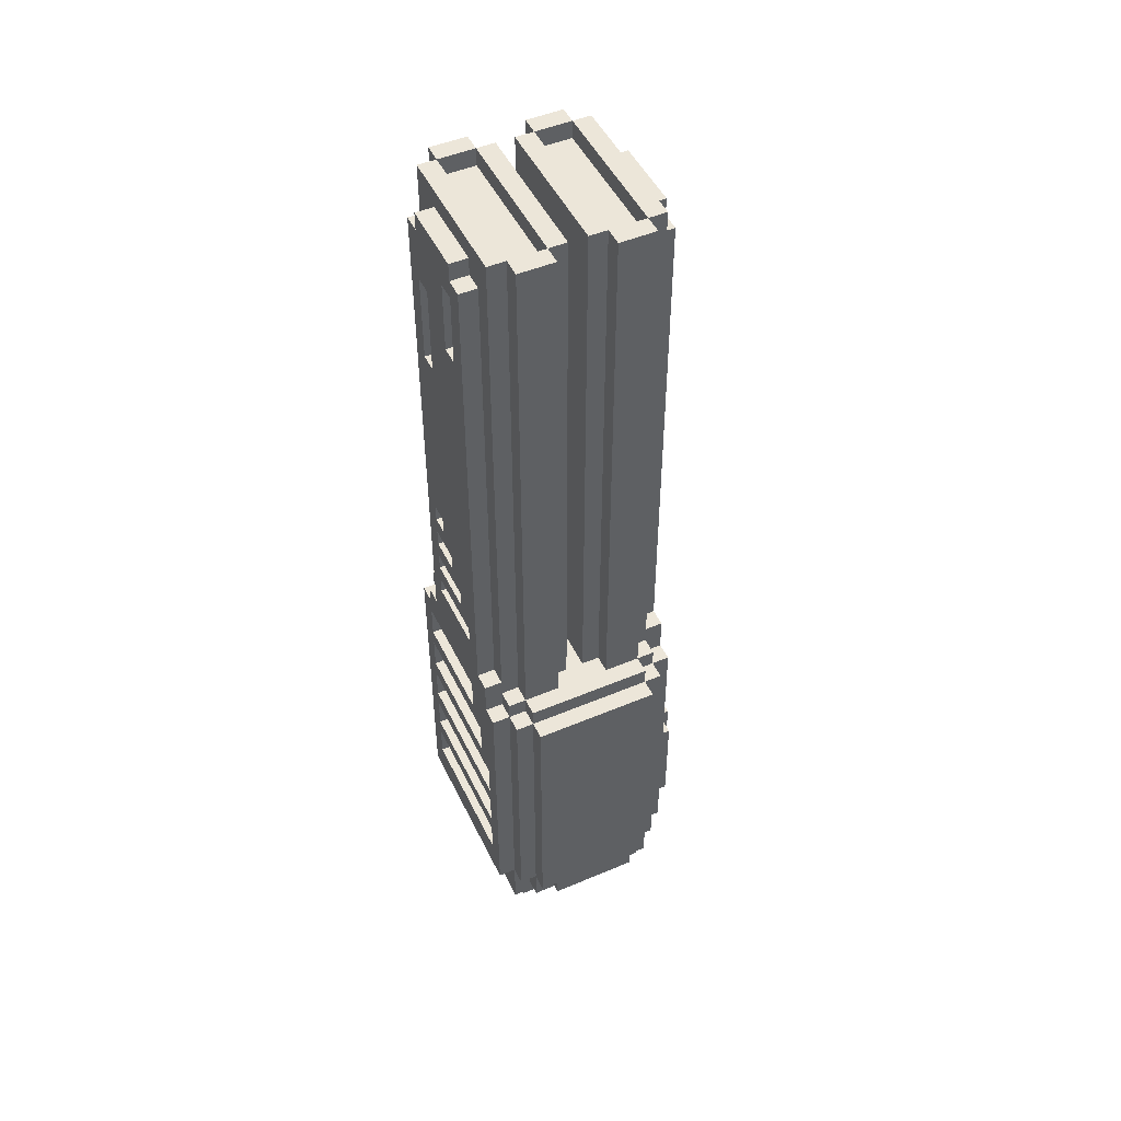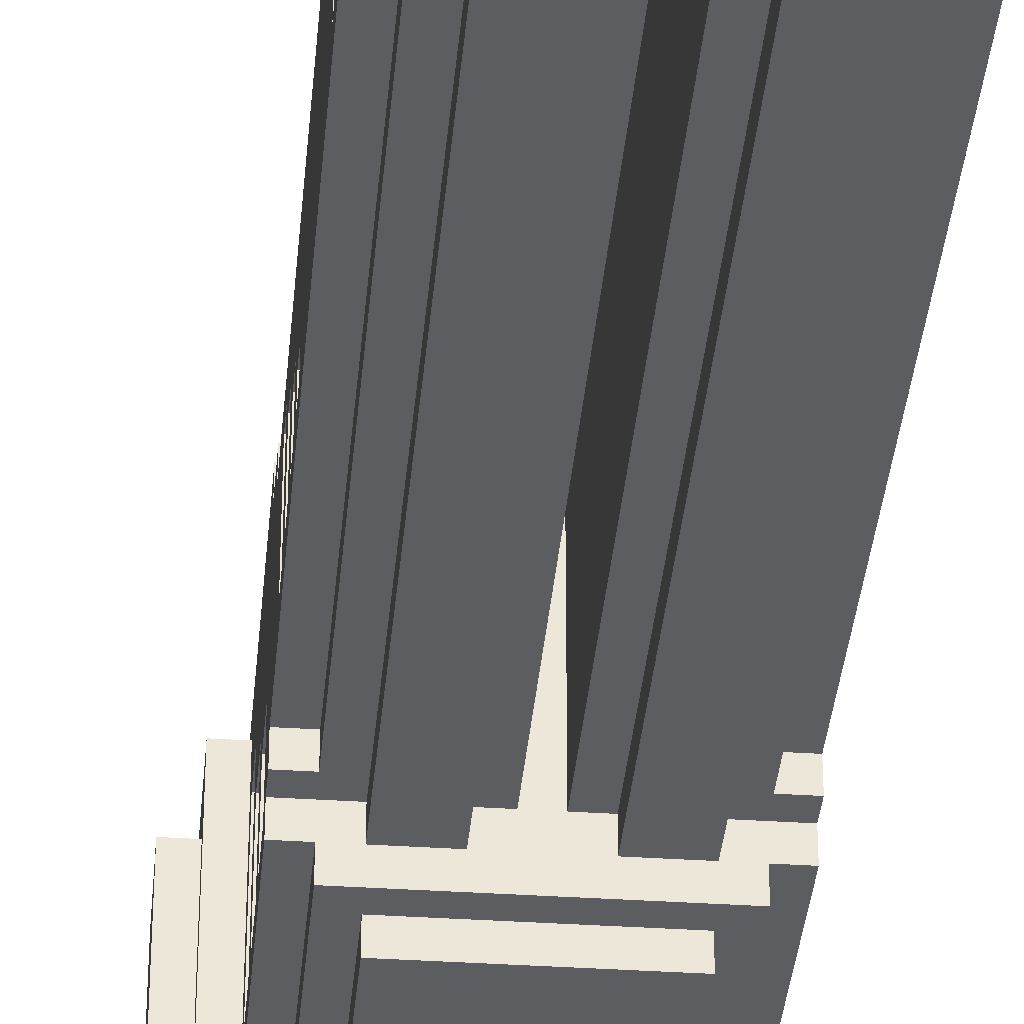
<metadata>
{"format":"obj","ext":"obj","renderer":"f3d","projection":"perspective","resolution":1024,"background":"white","views":[{"elev":49.0,"azim":154.9,"up":"+Z"},{"elev":-36.1,"azim":-5.0,"up":"+Y"}]}
</metadata>
<code>
o Mech_-_Hovertime-4
v 2.7 10.1 -1.1
v 2.7 9.1 -0.8
v 2.7 9.1 -1.1
v 2.4 9.9 -1.3
v 2.4 9.3 -1.2
v 2.4 9.3 -1.3
v 2.1 9.2 0.9
v 2.2 9.2 4
v 2.1 9.2 4
v 1.7 9.8 3.3
v 1.8 9.8 3.7
v 1.7 9.8 3.7
v 2.7 9.2 1
v 2.6 9.2 4
v 2.6 9.2 0.9
v 2.6 10.1 0.9
v 2.6 10 4
v 2.6 10 0.9
v 2.2 10 0.9
v 2.2 9.2 0.9
v 2.7 9.5 3
v 2.8 9.5 3.5
v 2.7 9.5 3.5
v 2.7 10 1
v 2.8 9.9 1
v 2.8 10 1
v 1.9 9.2 4
v 1.8 9.2 4
v 1.8 9.2 1
v 2.4 10 3.9
v 2.4 9.2 4
v 2.4 9.2 3.9
v 2.3 10 4
v 2.4 10 4
v 2.5 9.3 -1.3
v 2.5 9.9 -1.2
v 2.5 9.9 -1.3
v 1.7 9.2 0.8
v 1.8 9.2 0.6
v 1.7 9.2 0.6
v 2.7 9.8 0.6
v 2.7 9.2 0.8
v 2.7 9.2 0.6
v 2.8 9.8 0.8
v 2.7 9.8 0.8
v 2.7 9.4 1.9
v 2.8 9.4 1.8
v 2.7 9.4 1.8
v 2.7 10 -0.3
v 2.8 10 -0.1
v 2.7 10 -0.1
v 2 10.3 -0.8
v 1.9 10.2 -0.8
v 1.9 10.3 -0.8
v 1.6 10 -0.1
v 1.7 9.1 -0.1
v 1.7 10 -0.1
v 2.6 9.2 3.9
v 1.7 9.3 1
v 1.8 9.3 1
v 2.7 9.4 1.3
v 2.8 9.4 1.2
v 2.7 9.4 1.2
v 1.7 9.8 1.3
v 1.8 9.4 1.3
v 1.8 9.8 1.3
v 2.4 9.9 -1.2
v 2 9.9 -1.3
v 2.1 9.9 -1.2
v 2 9.9 -1.2
v 2.7 9.2 -0.4
v 2.8 9.2 -0.6
v 2.7 9.2 -0.6
v 1.7 9.7 3.7
v 1.8 9.7 3.3
v 1.7 9.7 3.3
v 1.7 9.9 3.8
v 1.8 9.9 1
v 1.7 9.9 1
v 1.7 9.1 -0.7
v 1.8 9.1 -0.8
v 1.8 9.1 -0.6
v 1.7 9.2 0.2
v 1.8 9.2 1e-06
v 1.7 9.2 1e-06
v 2.7 9.6 1.6
v 2.8 9.6 1.7
v 2.7 9.6 1.7
v 2 10.2 -0.9
v 2.5 10.2 -0.9
v 2.6 10.2 -1
v 1.9 10 3.9
v 2.1 9.2 3.9
v 2.1 10 3.9
v 2.7 9.4 3.5
v 2.7 9.4 3
v 1.5 9 -0.6
v 1.5 9.8 -0.2
v 1.5 9.8 -0.6
v 2.7 9.2 -0.1
v 2.7 9.2 -0.3
v 1.8 9.4 3
v 1.8 9.5 3.6
v 1.8 9.5 3
v 2.7 10.2 -0.8
v 2.6 10.1 -0.8
v 2.6 10.2 -0.8
v 2.8 9.9 0.5
v 2.7 9.2 0.5
v 2.7 9.9 0.5
v 2.7 10 -0.6
v 2.8 10 -0.6
v 1.7 10 -0.7
v 1.6 9.1 -0.7
v 1.6 10 -0.7
v 1.7 9.5 3
v 1.7 9.5 3.6
v 1.8 10.2 0.8
v 1.9 10.1 0.8
v 1.9 10.2 0.8
v 2.7 9.3 1
v 2.8 9.3 3.8
v 2.7 9.3 3.8
v 2.6 10.2 0.8
v 2.6 10.1 0.8
v 2.4 9.1 0.9
v 2.6 9.1 4
v 2.4 9.1 4
v 1.8 9 -0.2
v 1.5 9 -0.2
v 1.8 9 -0.6
v 2.6 9 -0.7
v 2.6 8.9 0.8
v 2.6 8.9 -0.7
v 2.7 9.5 1.8
v 2.8 9.5 1.8
v 1.8 9.8 3.9
v 1.8 9.4 3.9
v 1.8 9.8 3.3
v 1.8 9.8 3.8
v 1.8 9.9 3.8
v 1.8 9.8 1.4
v 1.7 9.8 1.4
v 1.7 9.4 1.4
v 2.7 9.7 1.4
v 2.8 9.7 1.5
v 2.7 9.7 1.5
v 1.7 10.1 0.8
v 1.8 10 0.8
v 1.8 10.1 0.8
v 2.6 10 -1.3
v 2.6 9.2 -1.1
v 2.6 9.2 -1.3
v 1.9 9.1 0.9
v 2.1 9.1 4
v 1.9 9.1 4
v 2.7 9.4 3.8
v 2.8 9.4 3.8
v 2.3 9.2 -1.3
v 2.3 10 -1.3
v 1.9 10.2 0.9
v 1.8 9.1 0.9
v 1.7 9.1 0.9
v 1.8 9 -0.8
v 2.7 9.4 1.5
v 2.8 9.2 -0.3
v 1.7 9.8 3.9
v 1.7 9.8 3.8
v 1.8 10.1 -0.8
v 1.7 10.1 -0.8
v 1.8 9.5 0.8
v 1.8 9.5 0.6
v 2.7 9.7 3.7
v 2.8 9.7 3.3
v 2.7 9.7 3.3
v 1.9 9 0.8
v 2.6 9 0.8
v 1.9 10 -1.1
v 1.8 9.1 -1.1
v 1.8 10.1 -1.1
v 1.7 9.4 3.6
v 2.8 9.4 1.6
v 2.8 9.6 1.6
v 1.7 9.4 3
v 2.7 10 2e-06
v 2.8 9.2 1e-06
v 2.8 10 2e-06
v 2.7 10.1 0.8
v 2.8 10 0.8
v 2.8 10.1 0.8
v 1.8 9.3 3.8
v 1.7 9.3 3.8
v 2.7 9.2 4
v 2.7 10 4
v 2.1 10.1 0.9
v 2.1 10 4
v 2.1 10 0.9
v 1.6 9.8 -0.2
v 2.7 9.8 1.2
v 2.8 9.8 1.3
v 2.7 9.8 1.3
v 1.7 9.8 2e-06
v 1.8 9.8 0.2
v 1.7 9.8 0.2
v 2.8 9.2 0.8
v 2.8 9.3 1
v 2.8 9.2 0.9
v 1.8 10.2 -0.8
v 1.7 9.1 -0.8
v 2.5 10.3 -0.9
v 2.5 10.2 -0.8
v 2.4 10.1 4
v 2.4 10.1 0.9
v 2 10.3 -0.9
v 2.3 9.2 0.9
v 2.3 9.2 4
v 1.7 9.4 3.8
v 1.8 9.4 3.8
v 2.8 10.1 -0.8
v 2.7 10.1 -0.8
v 1.7 10 1
v 1.8 10 1
v 2.7 9.8 3.3
v 1.7 9.7 1.5
v 1.8 9.7 1.6
v 1.7 9.7 1.6
v 2.8 10 -0.4
v 2.7 10 -0.4
v 1.7 9.5 1.9
v 1.8 9.4 1.9
v 1.8 9.5 1.9
v 1.9 8.9 -0.7
v 1.9 9 -0.7
v 2.7 9.4 1.4
v 2.7 9.9 0.3
v 2.7 9.2 0.3
v 2.3 10 -1.2
v 2.2 9.2 -1.2
v 2.2 10 -1.2
v 1.7 9.6 0.3
v 1.8 9.2 0.3
v 1.8 9.6 0.3
v 2.4 9.2 0.9
v 2.8 9.2 0.3
v 2.8 9.9 0.3
v 1.9 9.2 -1.3
v 1.9 10 -1.3
v 2.8 9.8 1.2
v 2.3 10 0.9
v 1.7 9.5 0.8
v 2 9.3 -1.2
v 2.1 9.3 -1.3
v 2 9.3 -1.3
v 1.8 10.1 0.9
v 1.9 10 0.9
v 1.9 10.1 0.9
v 2.6 9.1 0.9
v 1.6 9.1 -0.2
v 1.8 9.4 1.5
v 1.8 9.7 1.5
v 2.2 9.2 -1.3
v 2.1 9.9 -1.3
v 2.2 10 -1.3
v 2.8 10 0.2
v 2.7 10 0.2
v 1.9 9.2 3.9
v 2.7 9.4 3.9
v 2.7 9.8 3.9
v 2.8 9.4 3
v 2.8 9.8 3.8
v 2.7 9.8 3.8
v 2.8 9.8 3.3
v 2.8 9.5 1.9
v 1.9 10.3 0.8
v 1.8 9.6 1.8
v 1.7 9.4 1.8
v 1.7 9.6 1.8
v 2.7 9.2 0.2
v 2.7 9.2 1e-06
v 1.7 9.2 0.5
v 1.7 9.2 0.3
v 2.6 10.3 -0.8
v 1.9 8.9 0.8
v 1.8 9.5 2
v 1.7 9.4 2
v 1.7 9.5 2
v 1.9 10.1 4
v 2.1 10.1 4
v 2.8 9.2 1
v 2.8 9.2 0.6
v 2.8 9.8 0.6
v 2.6 10 -1.1
v 2.7 10 0.9
v 2.7 10 0.8
v 1.8 9.4 1.7
v 1.7 9.4 1.7
v 2.7 9.4 1.7
v 1.7 9.6 1.7
v 2.7 9.4 1.6
v 2.1 9.1 0.9
v 2.6 10.1 -1
v 2.6 10 3.9
v 1.8 9.8 2e-06
v 1.8 10 4
v 1.9 10 4
v 2.5 10.3 -0.8
v 1.7 9.4 3.9
v 2.7 9 0.9
v 2.7 9 -0.8
v 2.3 9.2 -1.2
v 1.7 9.2 0.9
v 2.8 9.5 3
v 1.7 9.5 0.6
v 2.6 10.3 0.8
v 1.9 9.2 0.9
v 1.7 9.4 1.3
v 2.6 10.1 4
v 2.7 9.9 3.8
v 2.8 9.9 3.8
v 1.8 9.6 1.7
v 1.7 9.4 1.6
v 1.8 9.6 0.5
v 2.7 9.9 1
v 1.7 9.4 1.5
v 1.6 9.8 -0.6
v 1.6 9.1 -0.6
v 2.7 10.1 0.9
v 1.9 10.1 -1
v 1.9 10.2 -1
v 1.8 9.1 -0.2
v 2.4 10 0.9
v 2.8 9.4 3.9
v 2.8 10 -0.3
v 2.8 9.8 3.9
v 2.8 9.8 3.7
v 2.7 9.8 3.7
v 1.7 9.6 0.5
v 2.7 9.5 1.9
v 2.8 9.4 1.4
v 2.8 9.7 1.4
v 2.7 10.2 0.8
v 2.8 9.1 0.9
v 2.7 9.1 0.9
v 2.2 10 4
v 1.7 9.4 1.9
v 1.7 9.2 1
v 2.5 9.3 -1.2
v 1.8 9.2 0.8
v 2.8 9.4 1.9
v 2 10.2 -0.8
v 1.6 9.1 -0.1
v 2.8 9.4 1.3
v 2.8 9.2 -0.4
v 1.8 9.7 3.7
v 1.8 9.2 0.2
v 1.8 9.4 3.6
v 2.8 9.2 0.5
v 2.6 10.2 0.9
v 1.8 9 0.9
v 1.8 9.4 1.4
v 1.7 10 0.8
v 2.8 9.4 1.5
v 2.8 9.2 -0.1
v 2.8 9.7 3.7
v 1.9 9.2 -1.1
v 2.8 9.4 3.5
v 2.8 9.1 -0.8
v 2.8 9.4 1.7
v 2.8 9.2 0.2
v 1.9 10.1 -0.8
v 2.1 9.3 -1.2
v 1.8 10 0.9
v 1.8 9.4 1.6
v 1.8 9.4 1.8
v 1.8 9.2 0.5
v 1.8 9.4 2
f 1 2 3
f 4 5 6
f 7 8 9
f 10 11 12
f 13 14 15
f 16 17 18
f 19 8 20
f 21 22 23
f 24 25 26
f 27 28 29
f 30 31 32
f 33 31 34
f 35 36 37
f 38 39 40
f 41 42 43
f 41 44 45
f 46 47 48
f 49 50 51
f 52 53 54
f 55 56 57
f 31 58 32
f 59 29 60
f 61 62 63
f 64 65 66
f 36 5 67
f 68 69 70
f 71 72 73
f 74 75 76
f 77 78 79
f 80 81 82
f 83 84 85
f 86 87 88
f 89 90 91
f 92 93 94
f 21 95 96
f 97 98 99
f 49 100 101
f 102 103 104
f 105 106 107
f 44 42 45
f 108 109 110
f 111 72 112
f 113 114 115
f 76 116 117
f 118 119 120
f 121 122 123
f 124 16 125
f 126 127 128
f 129 130 131
f 132 133 134
f 135 47 136
f 137 138 28
f 10 75 139
f 77 140 141
f 64 142 143
f 142 144 143
f 145 146 147
f 148 149 150
f 135 46 48
f 151 152 153
f 154 155 156
f 157 122 158
f 4 159 160
f 124 105 107
f 161 124 120
f 162 163 56
f 164 82 81
f 146 165 147
f 100 166 101
f 167 140 168
f 11 74 12
f 148 169 170
f 39 171 172
f 35 151 153
f 173 174 175
f 176 133 177
f 178 179 180
f 103 181 117
f 86 182 183
f 181 102 184
f 185 186 187
f 16 188 125
f 188 189 190
f 59 191 192
f 17 193 194
f 195 196 197
f 198 55 115
f 199 200 201
f 202 203 204
f 205 206 207
f 53 169 208
f 169 209 170
f 210 211 90
f 212 16 213
f 89 52 214
f 215 31 216
f 111 71 73
f 217 191 218
f 116 103 117
f 219 2 220
f 221 78 222
f 223 173 175
f 224 225 226
f 111 227 228
f 229 230 231
f 232 176 233
f 145 165 234
f 235 109 236
f 237 238 239
f 203 83 204
f 240 241 242
f 75 11 139
f 126 31 243
f 27 155 9
f 235 244 245
f 246 178 247
f 199 62 248
f 215 33 249
f 2 164 81
f 171 38 250
f 251 252 253
f 254 255 256
f 15 127 257
f 65 142 66
f 235 108 110
f 169 118 208
f 258 98 130
f 159 237 160
f 259 225 260
f 261 262 263
f 253 247 68
f 188 219 220
f 185 264 265
f 27 93 266
f 267 268 194
f 95 269 96
f 268 270 271
f 87 272 273
f 53 274 54
f 275 276 277
f 185 278 279
f 280 241 281
f 282 124 107
f 232 133 283
f 284 285 286
f 287 196 288
f 121 289 206
f 105 188 220
f 287 195 256
f 199 61 63
f 41 290 291
f 239 178 292
f 132 232 233
f 188 293 294
f 149 254 150
f 276 295 296
f 87 297 88
f 254 119 150
f 298 275 277
f 297 182 299
f 7 155 300
f 229 284 286
f 91 106 301
f 58 17 302
f 196 19 197
f 202 84 303
f 179 2 81
f 304 27 305
f 282 211 306
f 217 138 307
f 68 251 253
f 31 127 14
f 263 238 261
f 222 304 305
f 2 308 309
f 238 310 152
f 55 113 115
f 38 311 59
f 179 169 180
f 21 269 312
f 313 171 250
f 210 89 214
f 274 124 314
f 69 251 70
f 118 53 208
f 154 27 315
f 144 65 316
f 212 17 317
f 318 270 319
f 119 161 120
f 22 95 23
f 295 275 320
f 225 321 226
f 241 322 242
f 10 79 143
f 52 274 306
f 223 174 272
f 116 102 104
f 318 25 323
f 321 259 324
f 200 61 201
f 20 300 126
f 1 180 301
f 50 100 51
f 255 287 256
f 99 325 326
f 264 278 265
f 167 138 137
f 293 18 24
f 152 3 179
f 30 17 34
f 278 186 279
f 16 293 327
f 93 196 94
f 98 325 99
f 328 53 329
f 129 162 330
f 33 331 249
f 157 332 267
f 49 166 333
f 92 196 305
f 268 332 334
f 223 335 336
f 230 284 231
f 240 322 337
f 5 35 6
f 309 308 132
f 92 27 266
f 322 280 337
f 273 46 338
f 91 328 329
f 145 339 340
f 135 273 338
f 224 259 260
f 124 188 341
f 335 173 336
f 30 58 302
f 84 203 303
f 86 297 299
f 42 290 43
f 252 69 262
f 4 36 67
f 298 295 320
f 331 212 213
f 2 342 343
f 313 39 172
f 227 71 228
f 165 339 234
f 196 8 344
f 109 244 236
f 285 230 345
f 1 220 2
f 4 67 5
f 7 20 8
f 10 139 11
f 15 207 13
f 207 289 13
f 13 193 14
f 16 317 17
f 19 344 8
f 21 312 22
f 24 323 25
f 346 311 29
f 311 315 29
f 315 27 29
f 30 34 31
f 33 216 31
f 35 347 36
f 38 348 39
f 41 45 42
f 41 291 44
f 46 349 47
f 49 333 50
f 52 350 53
f 55 351 56
f 31 14 58
f 59 346 29
f 61 352 62
f 64 316 65
f 36 347 5
f 68 262 69
f 71 353 72
f 74 354 75
f 77 141 78
f 82 326 80
f 326 114 80
f 80 209 81
f 83 355 84
f 86 183 87
f 329 53 89
f 53 350 89
f 211 107 90
f 107 91 90
f 329 89 91
f 92 266 93
f 21 23 95
f 97 130 98
f 49 51 100
f 102 356 103
f 105 220 106
f 44 205 42
f 108 357 109
f 111 73 72
f 113 80 114
f 76 10 116
f 118 150 119
f 121 206 122
f 124 358 16
f 126 257 127
f 131 164 233
f 176 177 359
f 131 233 129
f 233 176 129
f 130 97 131
f 176 359 129
f 132 177 133
f 135 48 47
f 304 222 141
f 222 78 141
f 141 140 137
f 60 29 191
f 29 28 191
f 138 218 191
f 304 141 137
f 138 191 28
f 304 137 28
f 10 76 75
f 77 168 140
f 64 66 142
f 142 360 144
f 145 340 146
f 148 361 149
f 135 338 46
f 151 292 152
f 154 300 155
f 157 123 122
f 6 153 159
f 160 151 4
f 4 6 159
f 124 341 105
f 161 358 124
f 351 258 56
f 258 330 56
f 330 162 56
f 164 131 82
f 146 362 165
f 100 363 166
f 167 137 140
f 11 354 74
f 148 150 169
f 39 348 171
f 37 4 151
f 153 6 35
f 35 37 151
f 173 364 174
f 176 283 133
f 365 152 179
f 1 3 292
f 178 365 179
f 1 292 180
f 292 178 180
f 103 356 181
f 86 299 182
f 181 356 102
f 185 279 186
f 16 327 188
f 188 294 189
f 59 60 191
f 17 14 193
f 195 288 196
f 115 114 325
f 114 326 325
f 258 351 198
f 351 55 198
f 115 325 198
f 199 248 200
f 202 303 203
f 334 332 364
f 332 158 364
f 158 122 366
f 122 206 349
f 366 122 269
f 206 289 207
f 207 342 205
f 342 367 186
f 205 342 290
f 367 72 353
f 353 166 367
f 166 363 367
f 270 334 364
f 364 335 270
f 312 174 22
f 174 364 22
f 22 364 158
f 349 269 122
f 366 22 158
f 47 349 206
f 368 136 47
f 182 368 206
f 368 47 206
f 146 87 183
f 363 187 186
f 369 264 245
f 367 363 186
f 369 245 244
f 186 369 342
f 146 183 362
f 183 182 362
f 362 182 206
f 200 340 352
f 340 339 352
f 339 362 206
f 369 244 342
f 357 108 291
f 244 357 342
f 62 352 206
f 352 339 206
f 357 291 290
f 44 62 206
f 357 290 342
f 205 44 206
f 53 370 169
f 169 81 209
f 210 306 211
f 212 317 16
f 89 350 52
f 215 243 31
f 111 228 71
f 217 192 191
f 116 104 103
f 219 367 2
f 221 79 78
f 223 336 173
f 224 260 225
f 111 112 227
f 229 345 230
f 232 283 176
f 145 147 165
f 235 110 109
f 237 310 238
f 203 355 83
f 240 281 241
f 75 354 11
f 126 128 31
f 27 156 155
f 235 236 244
f 246 365 178
f 199 63 62
f 215 216 33
f 2 309 164
f 171 348 38
f 251 371 252
f 254 372 255
f 15 14 127
f 65 360 142
f 235 245 108
f 169 150 118
f 130 129 258
f 129 330 258
f 258 198 98
f 159 310 237
f 259 373 225
f 261 246 253
f 261 253 252
f 68 247 262
f 247 263 262
f 261 252 262
f 253 246 247
f 188 190 219
f 185 187 264
f 27 9 93
f 193 13 123
f 13 121 123
f 123 157 267
f 323 24 318
f 24 194 318
f 268 271 318
f 193 123 267
f 268 318 194
f 193 267 194
f 95 366 269
f 268 334 270
f 187 363 50
f 333 166 353
f 264 187 190
f 187 50 219
f 333 353 227
f 187 219 190
f 50 333 219
f 333 227 219
f 227 112 219
f 108 245 264
f 44 291 189
f 291 108 189
f 108 264 190
f 189 108 190
f 248 62 44
f 146 340 200
f 248 44 25
f 25 44 189
f 87 146 272
f 146 200 272
f 200 248 25
f 112 72 367
f 112 367 219
f 189 26 25
f 25 319 272
f 319 270 335
f 335 272 319
f 272 174 312
f 312 269 349
f 312 349 273
f 25 272 200
f 272 312 273
f 273 136 87
f 136 368 87
f 53 120 274
f 275 374 276
f 185 265 278
f 280 375 241
f 282 314 124
f 232 134 133
f 284 376 285
f 287 305 196
f 121 13 289
f 105 341 188
f 287 288 195
f 199 201 61
f 41 43 290
f 239 263 247
f 292 151 237
f 151 160 237
f 239 247 178
f 292 237 239
f 132 134 232
f 188 327 293
f 149 372 254
f 276 374 295
f 87 368 297
f 254 256 119
f 298 320 275
f 297 368 182
f 7 9 155
f 229 231 284
f 91 107 106
f 58 14 17
f 196 344 19
f 202 85 84
f 179 3 2
f 304 28 27
f 282 107 211
f 217 218 138
f 68 70 251
f 31 128 127
f 263 239 238
f 305 255 222
f 255 372 222
f 372 149 361
f 361 221 372
f 221 222 372
f 2 343 308
f 365 246 238
f 246 261 238
f 159 153 310
f 153 152 310
f 365 238 152
f 55 57 113
f 307 167 74
f 167 168 74
f 74 76 117
f 59 192 285
f 192 217 181
f 217 307 74
f 74 117 217
f 117 181 217
f 311 346 59
f 192 181 184
f 192 184 285
f 56 163 280
f 163 311 38
f 202 57 56
f 85 202 56
f 116 10 286
f 285 345 59
f 345 276 59
f 116 286 285
f 83 85 56
f 240 204 83
f 281 240 83
f 184 116 285
f 276 296 59
f 281 83 56
f 40 313 280
f 280 281 56
f 296 298 321
f 298 226 321
f 321 324 59
f 324 144 59
f 59 296 321
f 144 316 59
f 316 64 250
f 38 40 163
f 40 280 163
f 59 316 250
f 59 250 38
f 179 81 169
f 21 96 269
f 313 172 171
f 210 90 89
f 274 120 124
f 69 371 251
f 118 120 53
f 154 156 27
f 144 360 65
f 212 34 17
f 318 271 270
f 119 256 161
f 22 366 95
f 295 374 275
f 225 373 321
f 241 375 322
f 170 209 113
f 209 80 113
f 361 148 204
f 148 170 57
f 79 221 361
f 168 77 12
f 77 79 10
f 12 77 10
f 12 74 168
f 229 286 277
f 286 10 277
f 79 361 250
f 148 57 204
f 170 113 57
f 57 202 204
f 204 240 337
f 337 280 313
f 313 250 337
f 250 64 79
f 337 250 361
f 143 144 224
f 144 324 224
f 204 337 361
f 143 224 226
f 64 143 79
f 276 345 229
f 226 298 277
f 277 276 229
f 143 226 10
f 226 277 10
f 52 54 274
f 274 314 306
f 314 282 306
f 306 210 214
f 306 214 52
f 223 175 174
f 116 184 102
f 318 319 25
f 321 373 259
f 200 352 61
f 20 7 300
f 154 315 162
f 315 311 162
f 311 163 162
f 162 359 154
f 359 308 300
f 154 359 300
f 343 342 207
f 343 207 15
f 343 15 257
f 308 343 257
f 126 243 215
f 308 257 126
f 195 197 19
f 161 256 195
f 16 358 213
f 358 161 213
f 249 331 213
f 213 161 195
f 249 213 195
f 249 195 19
f 215 249 19
f 215 19 20
f 300 308 126
f 126 215 20
f 180 169 328
f 169 370 328
f 106 220 301
f 220 1 301
f 180 328 301
f 50 363 100
f 255 305 287
f 82 131 326
f 131 97 326
f 97 99 326
f 264 369 278
f 167 307 138
f 18 17 24
f 17 194 24
f 24 26 293
f 26 189 293
f 189 294 293
f 152 292 3
f 30 302 17
f 278 369 186
f 16 18 293
f 93 9 196
f 98 198 325
f 328 370 53
f 129 359 162
f 33 34 331
f 157 158 332
f 49 101 166
f 92 94 196
f 268 267 332
f 223 272 335
f 230 376 284
f 240 242 322
f 5 347 35
f 308 359 177
f 132 233 164
f 308 177 132
f 132 164 309
f 92 305 27
f 322 375 280
f 273 349 46
f 91 301 328
f 145 234 339
f 135 136 273
f 224 324 259
f 124 125 188
f 335 364 173
f 30 32 58
f 84 355 203
f 86 88 297
f 42 205 290
f 252 371 69
f 4 37 36
f 298 296 295
f 331 34 212
f 2 367 342
f 313 40 39
f 227 353 71
f 165 362 339
f 196 9 8
f 109 357 244
f 285 376 230

</code>
